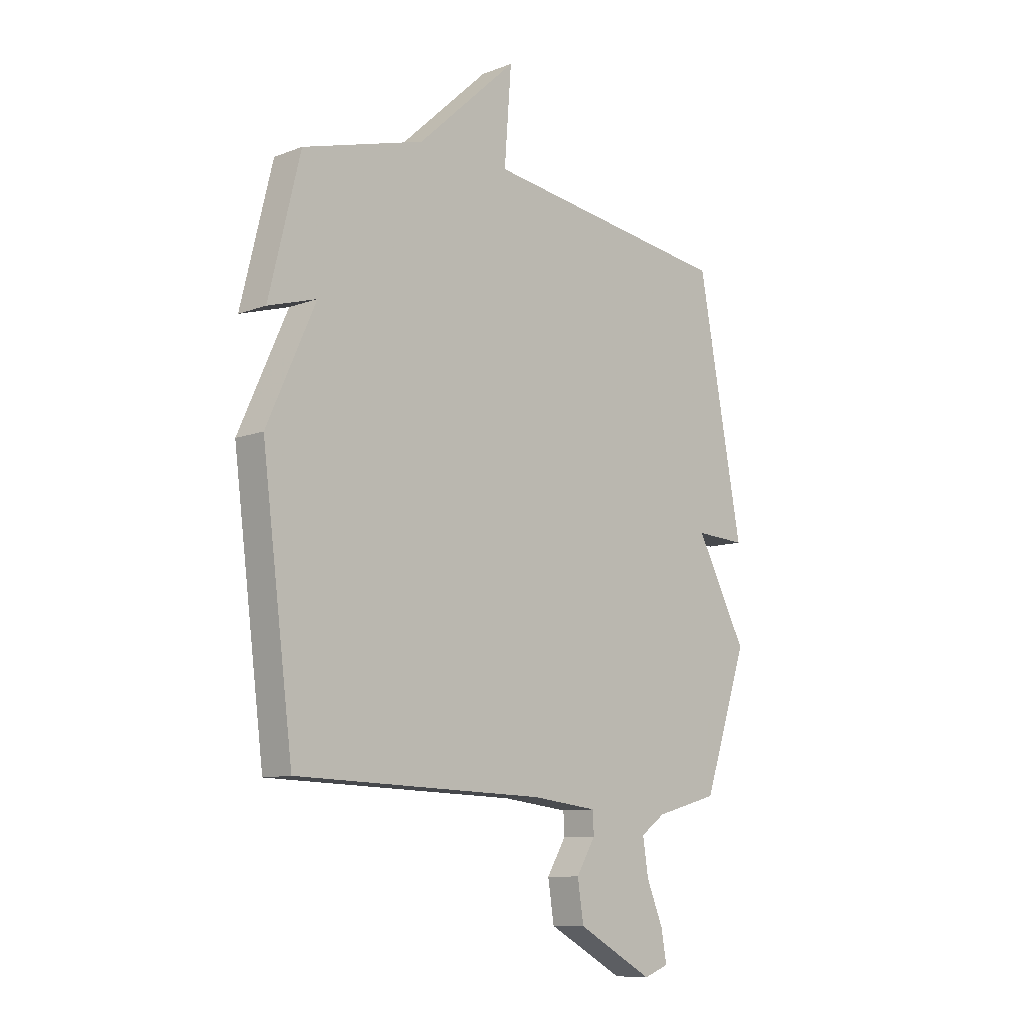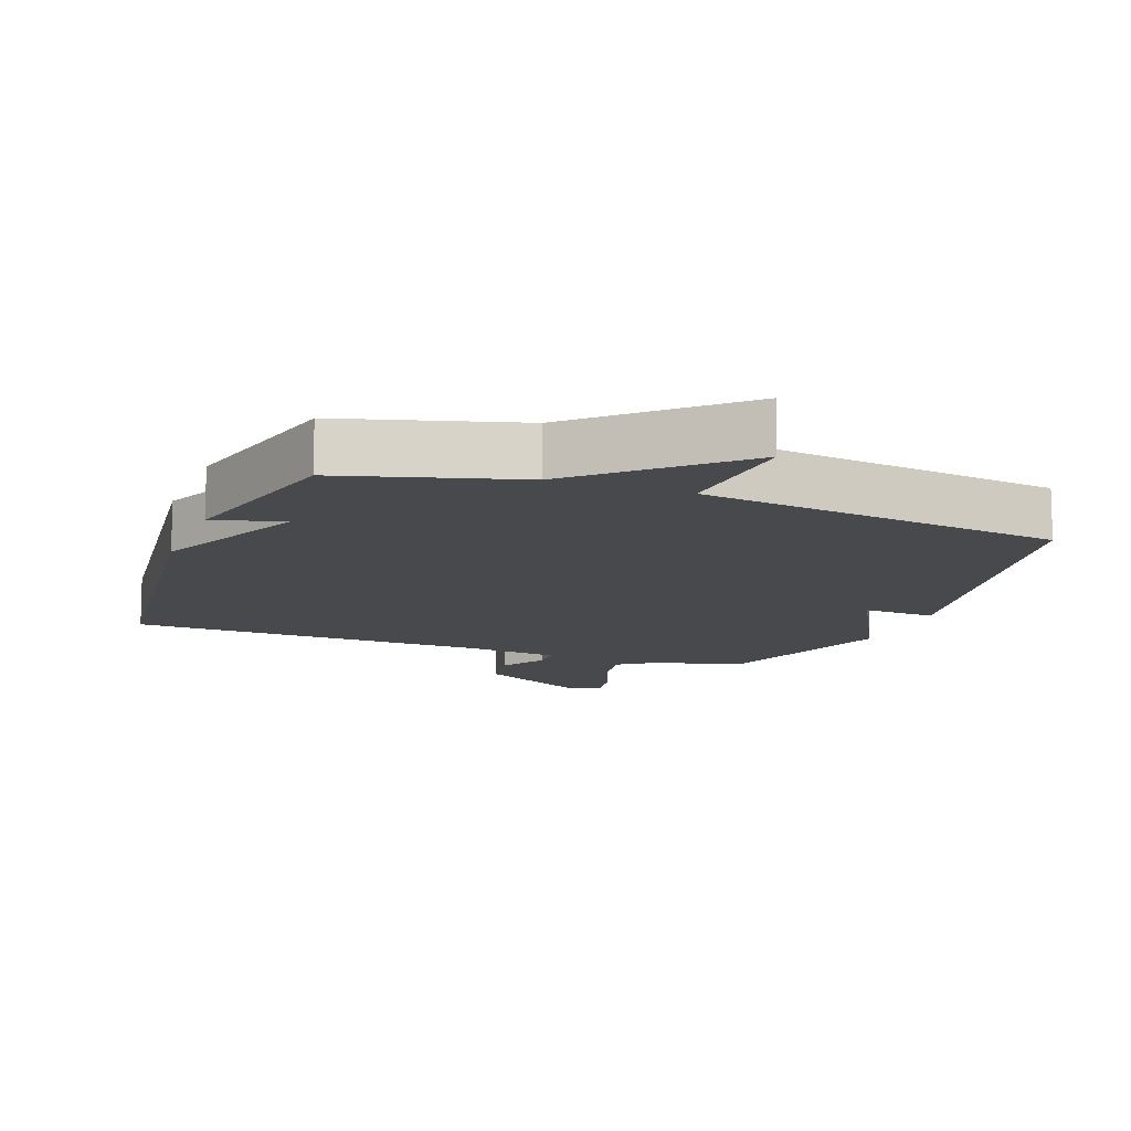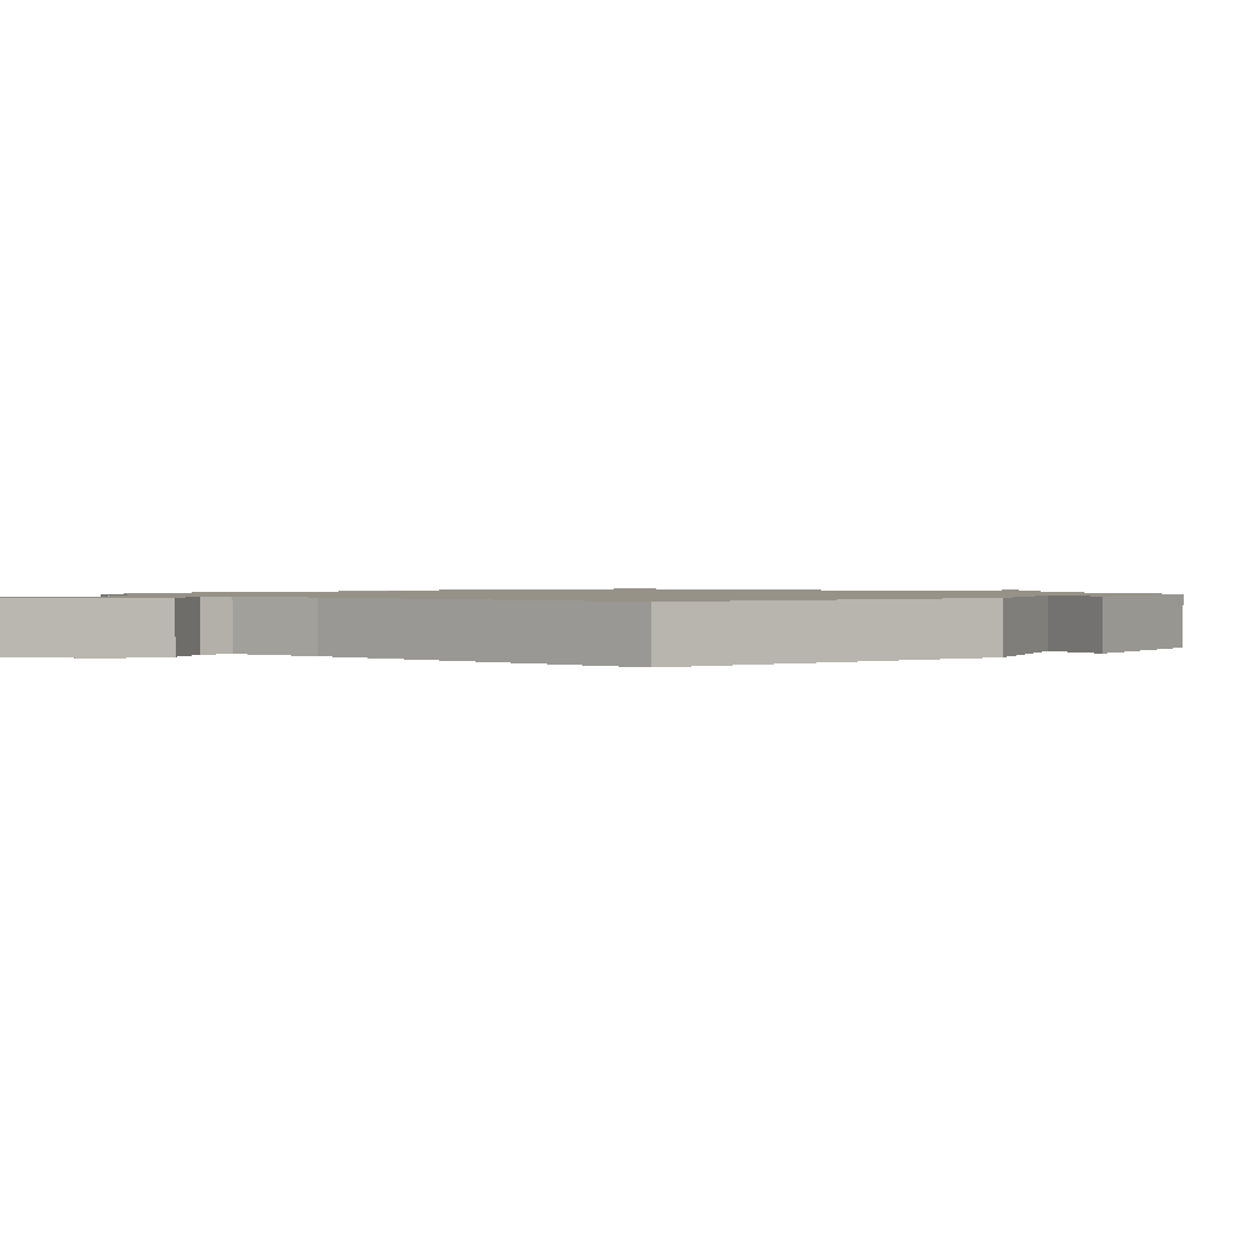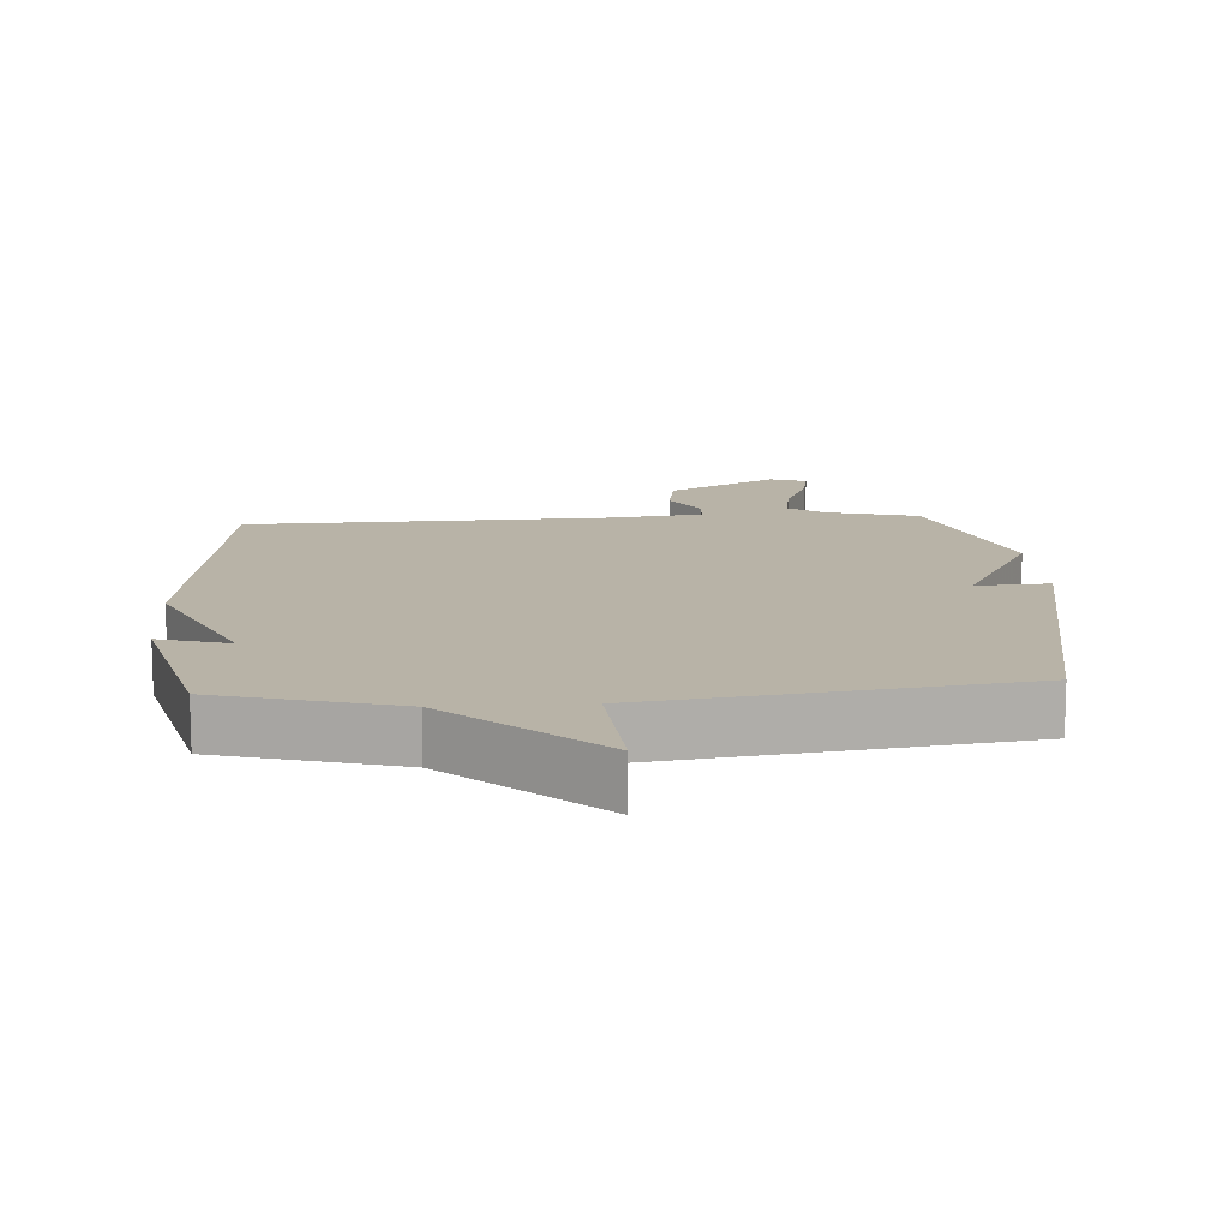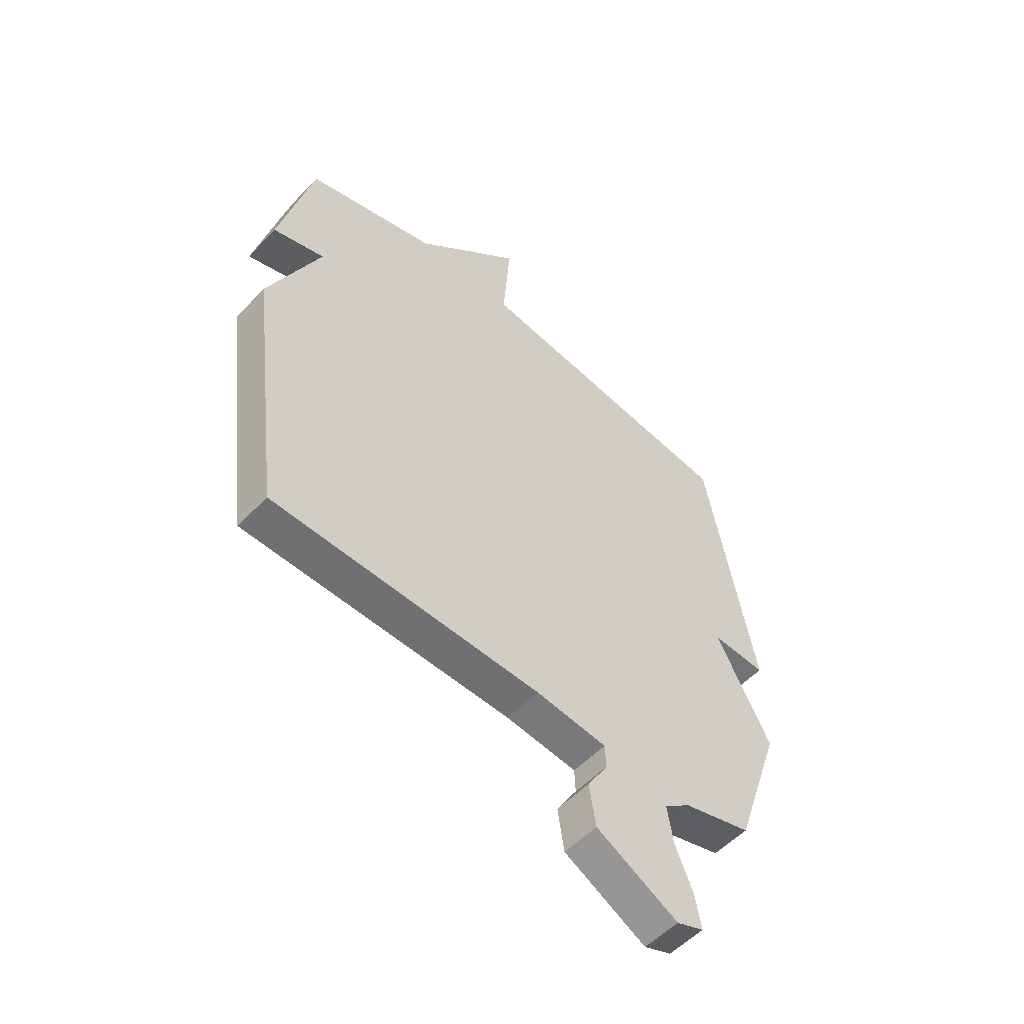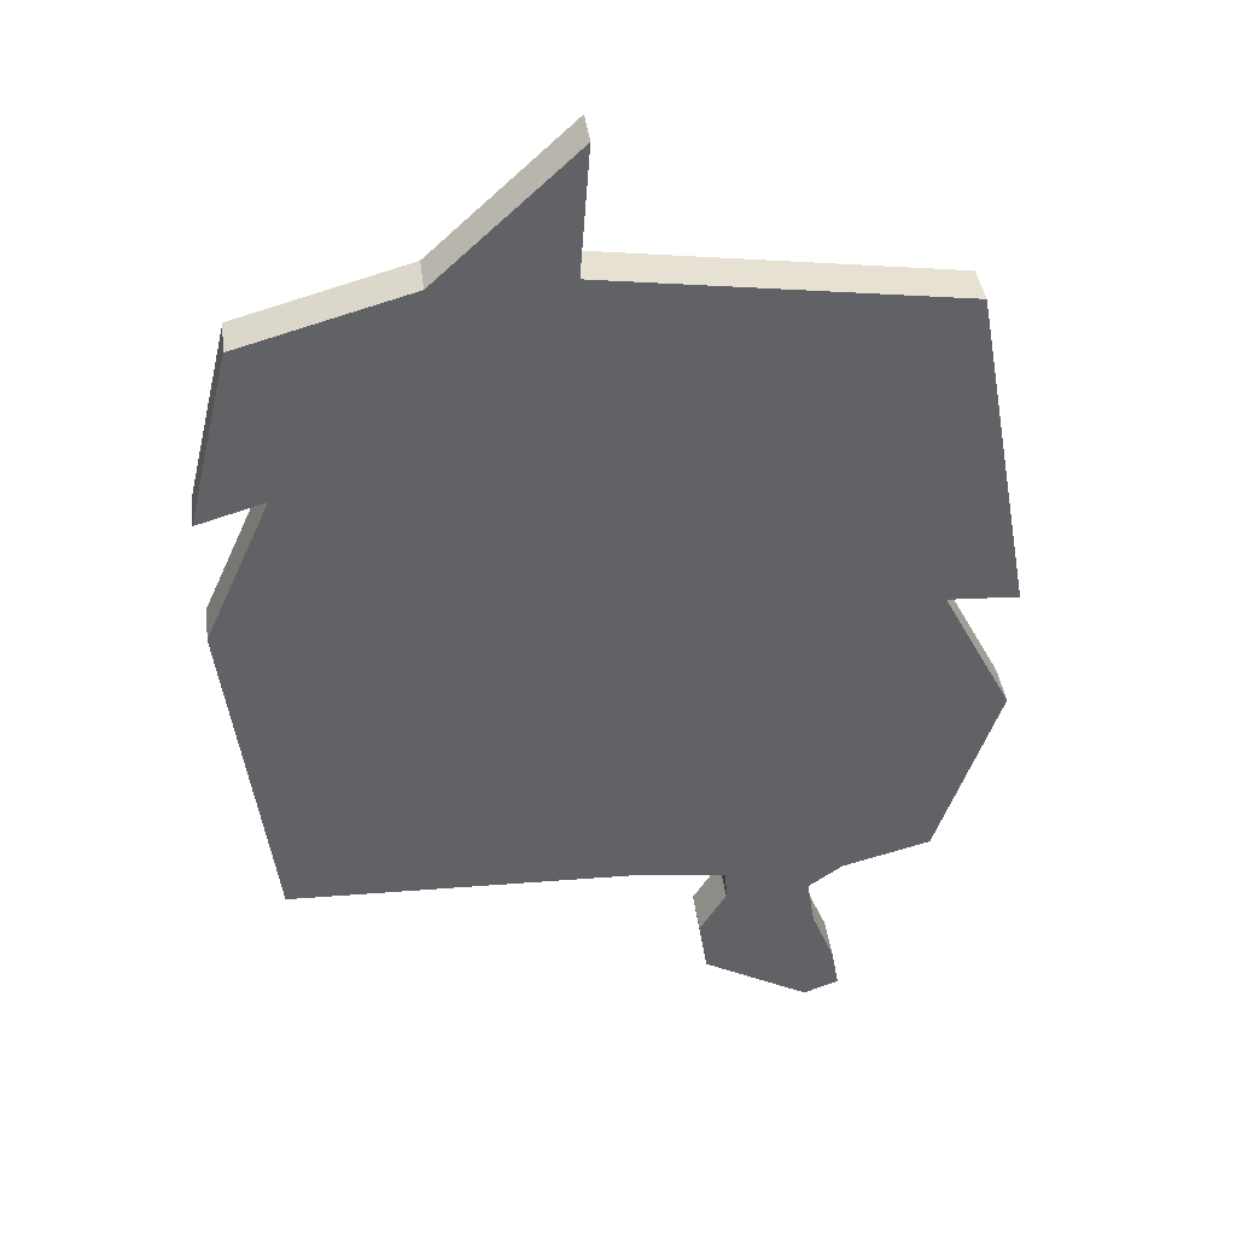
<metadata>
{"format":"obj","ext":"obj","renderer":"f3d","projection":"perspective","resolution":1024,"background":"white","views":[{"elev":-9.8,"azim":-45.5,"up":"+Z"},{"elev":-12.1,"azim":-20.5,"up":"+Y"},{"elev":1.2,"azim":-135.4,"up":"+Y"},{"elev":12.8,"azim":-3.8,"up":"+Y"},{"elev":-54.0,"azim":-42.2,"up":"+Z"},{"elev":39.8,"azim":-7.2,"up":"+Z"}]}
</metadata>
<code>
v 0.5 0.07 -0.5
v 0.364 0.07 -0.537
v 0.311 0.07 -0.575
v 0.323 0.07 -0.651
v 0.358 0.07 -0.736
v 0.37 0.07 -0.802
v 0.316 0.07 -0.822
v 0.153 0.07 -0.732
v 0.14 0.07 -0.648
v 0.181 0.07 -0.58
v 0.179 0.07 -0.533
v 0.037 0.07 -0.516
v -0.5 0.07 -0.5
v -0.567 0.07 0.025
v -0.463 0.07 0.256
v -0.567 0.07 0.225
v -0.5 0.07 0.5
v -0.239 0.07 0.574
v -0.024 0.07 0.772
v -0.039 0.07 0.574
v 0.5 0.07 0.5
v 0.596 0.07 -0.017
v 0.487 0.07 -0.011
v 0.596 0.07 -0.217
v 0.5 0 -0.5
v 0.364 0 -0.537
v 0.311 0 -0.575
v 0.323 0 -0.651
v 0.358 0 -0.736
v 0.37 0 -0.802
v 0.316 0 -0.822
v 0.153 0 -0.732
v 0.14 0 -0.648
v 0.181 0 -0.58
v 0.179 0 -0.533
v 0.037 0 -0.516
v -0.5 0 -0.5
v -0.567 0 0.025
v -0.463 0 0.256
v -0.567 0 0.225
v -0.5 0 0.5
v -0.239 0 0.574
v -0.024 0 0.772
v -0.039 0 0.574
v 0.5 0 0.5
v 0.596 0 -0.017
v 0.487 0 -0.011
v 0.596 0 -0.217
f 23 24 1 2
f 20 21 22 23
f 20 23 2 3
f 18 19 20
f 17 18 20
f 16 17 20
f 15 16 20
f 14 15 20
f 13 14 20
f 12 13 20
f 11 12 20
f 11 20 3 4
f 5 6 7
f 4 5 7
f 11 4 7
f 10 11 7
f 7 8 9 10
f 26 25 48 47
f 47 46 45 44
f 27 26 47 44
f 44 43 42
f 44 42 41
f 44 41 40
f 44 40 39
f 44 39 38
f 44 38 37
f 44 37 36
f 44 36 35
f 28 27 44 35
f 31 30 29
f 31 29 28
f 31 28 35
f 31 35 34
f 34 33 32 31
f 1 25 26 2
f 2 26 27 3
f 3 27 28 4
f 4 28 29 5
f 5 29 30 6
f 6 30 31 7
f 7 31 32 8
f 8 32 33 9
f 9 33 34 10
f 10 34 35 11
f 11 35 36 12
f 12 36 37 13
f 13 37 38 14
f 14 38 39 15
f 15 39 40 16
f 16 40 41 17
f 17 41 42 18
f 18 42 43 19
f 19 43 44 20
f 20 44 45 21
f 21 45 46 22
f 22 46 47 23
f 23 47 48 24
f 24 48 25 1

</code>
